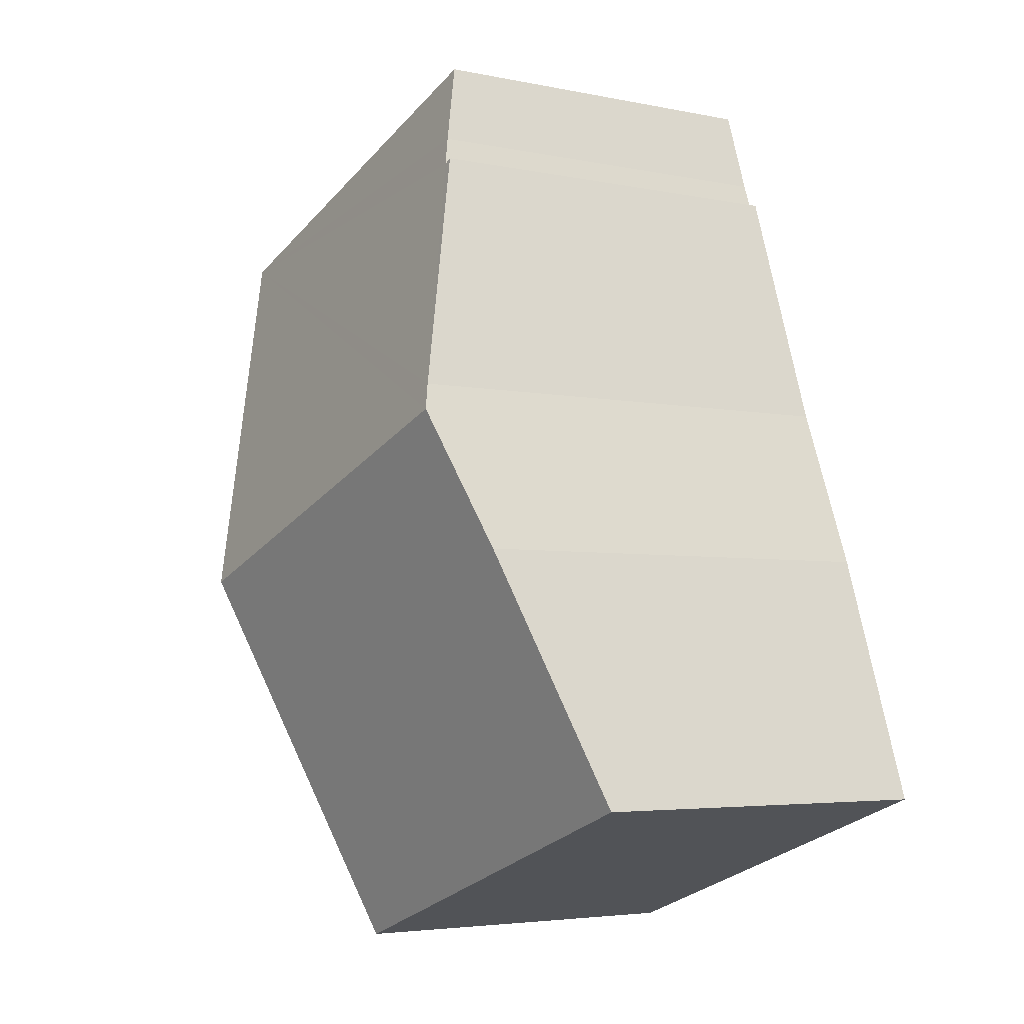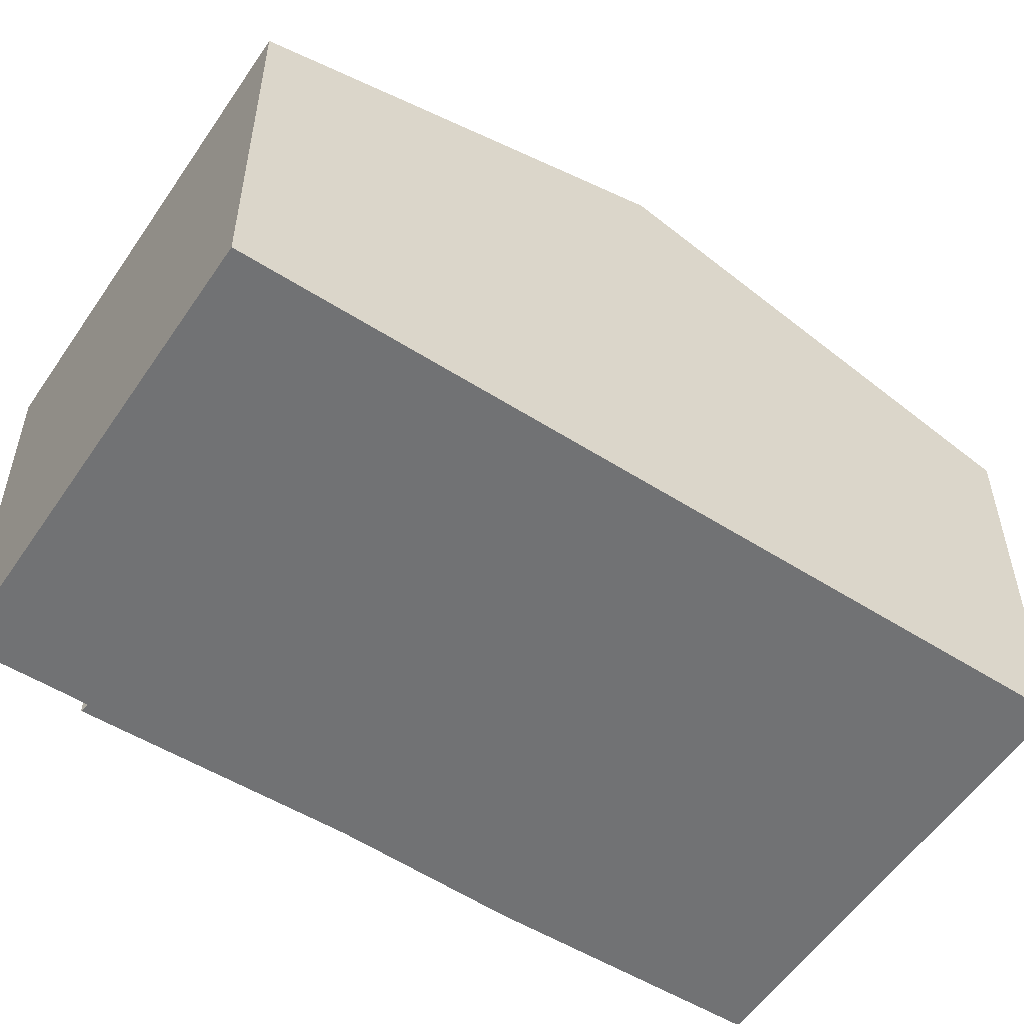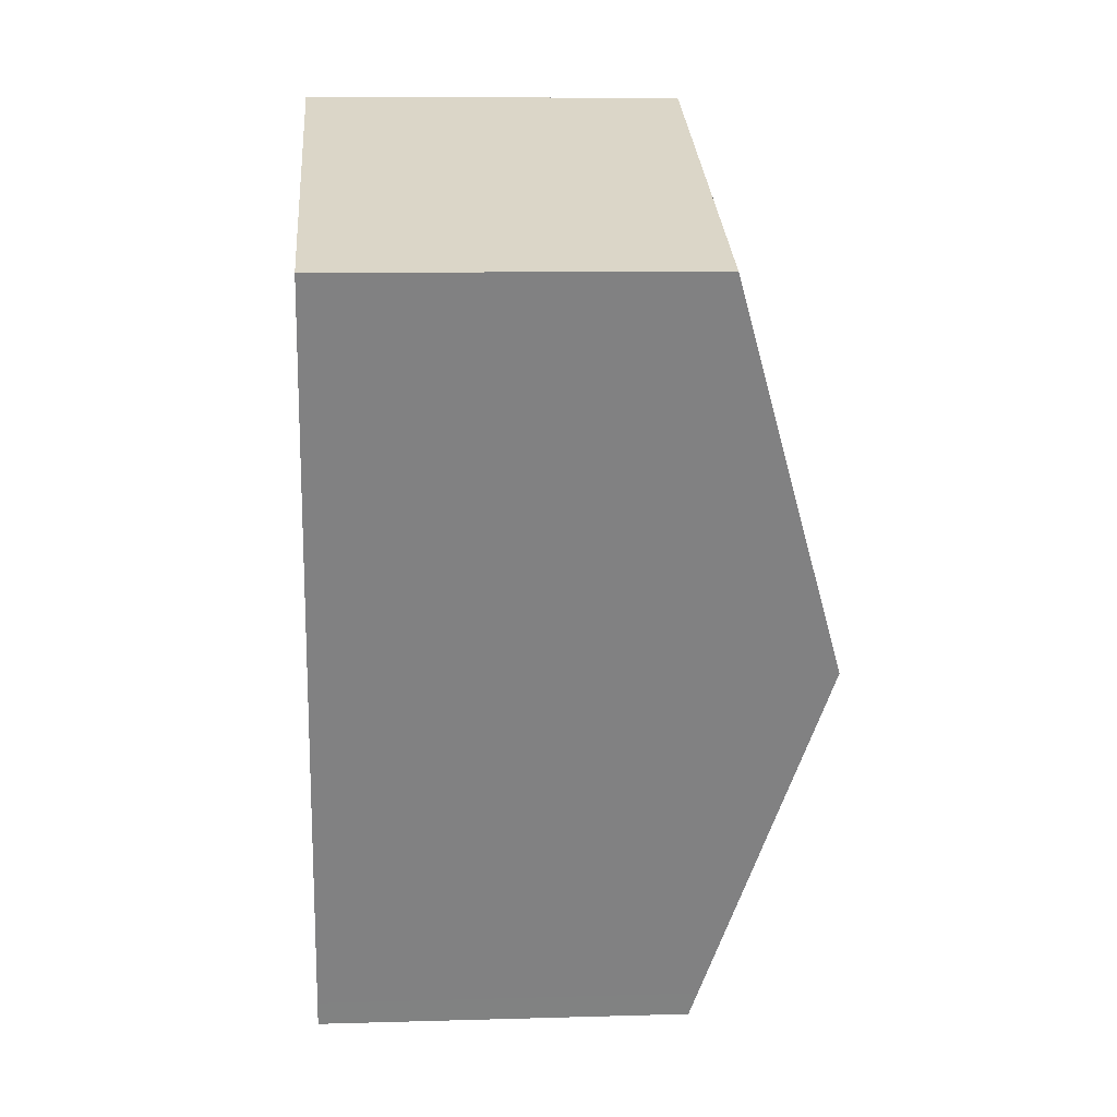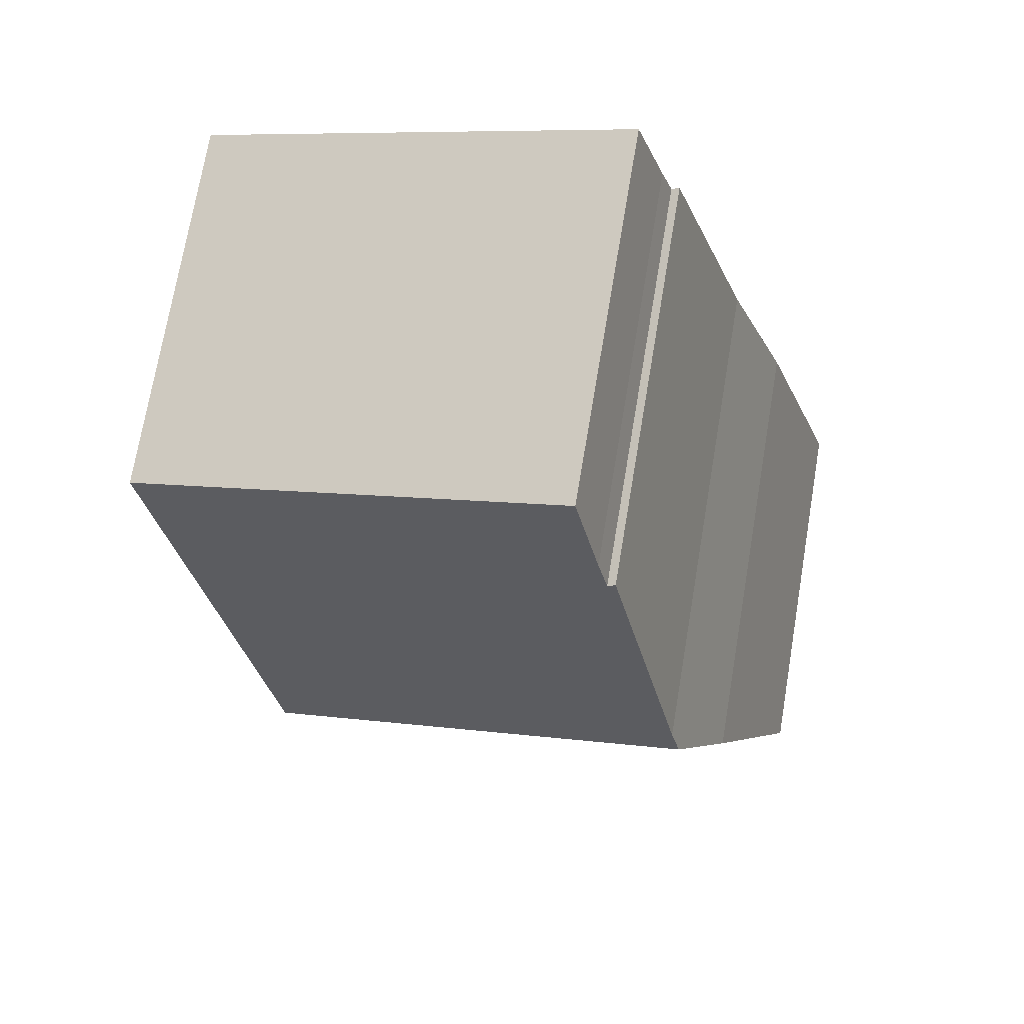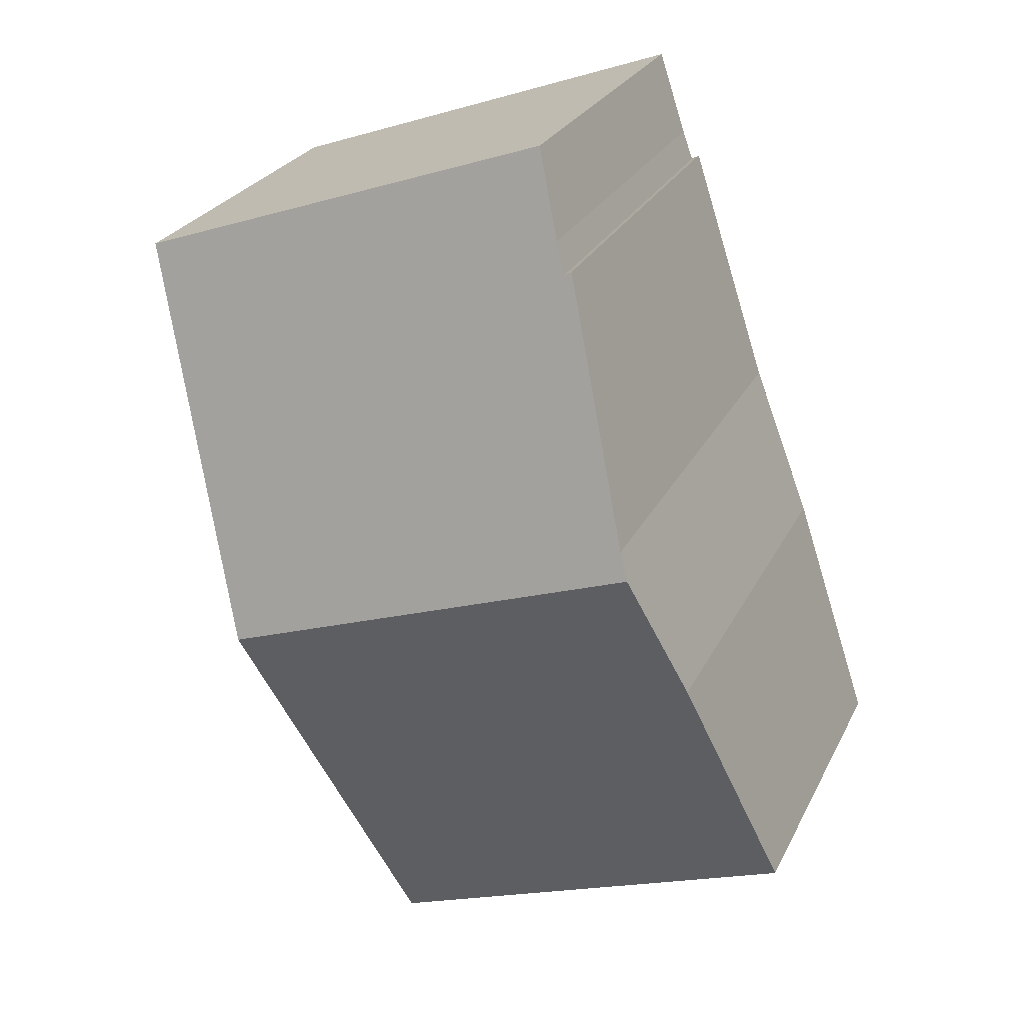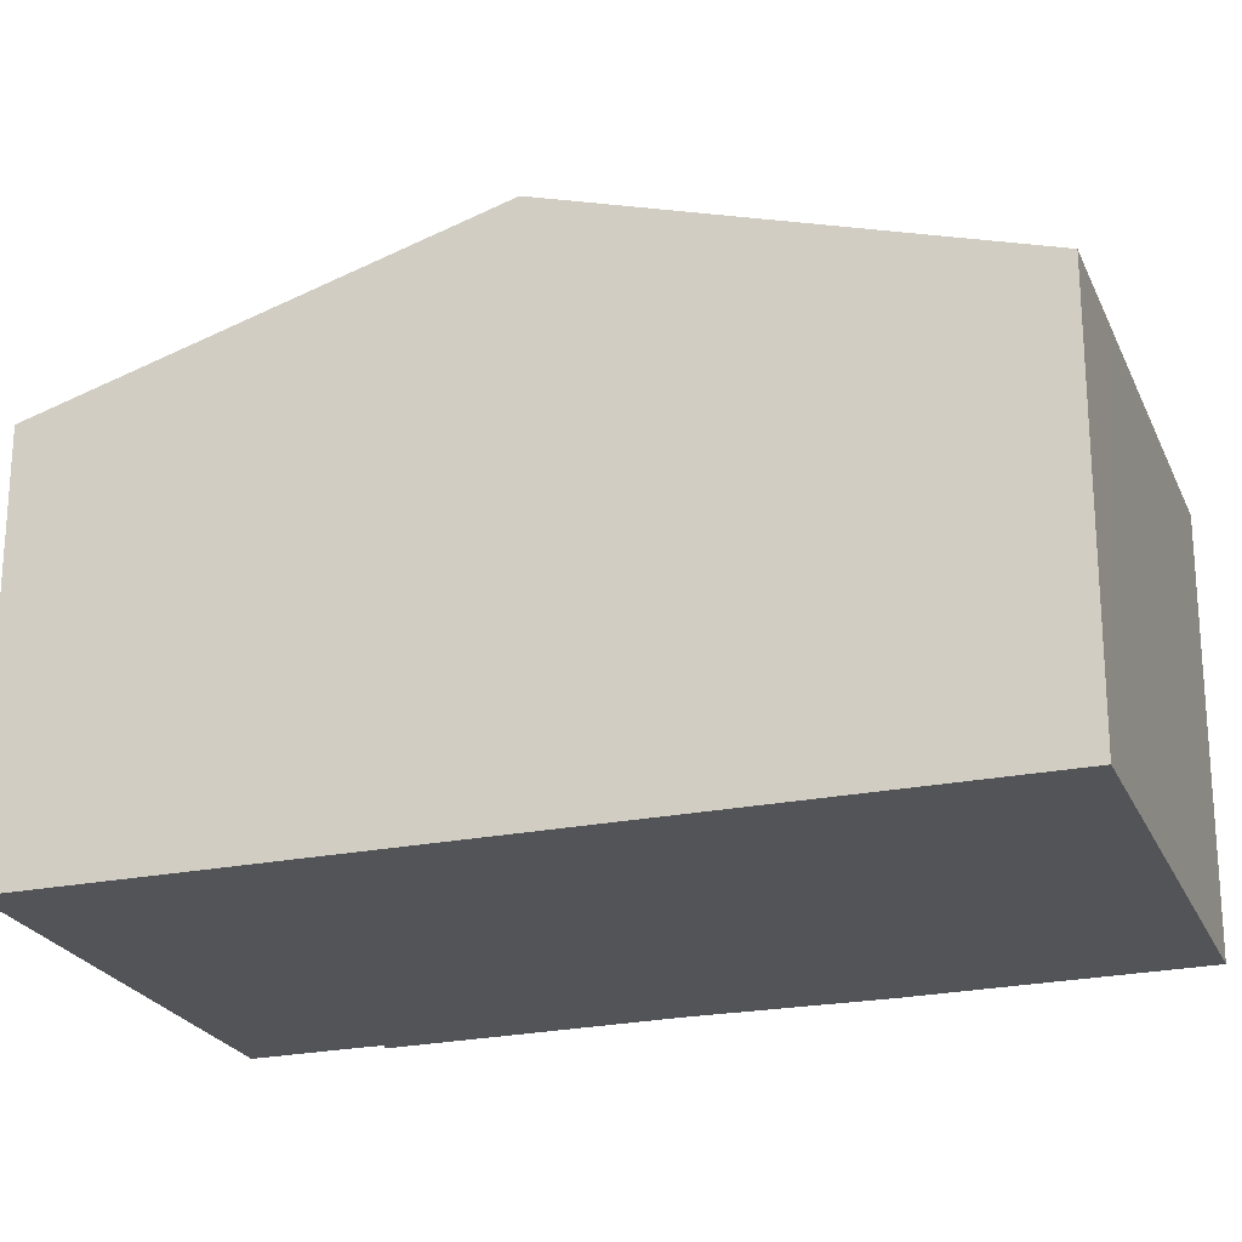
<metadata>
{"format":"obj","ext":"obj","renderer":"f3d","projection":"perspective","resolution":1024,"background":"white","views":[{"elev":-4.2,"azim":-124.3,"up":"+Z"},{"elev":-55.5,"azim":76.0,"up":"+Y"},{"elev":9.9,"azim":85.7,"up":"+Z"},{"elev":72.6,"azim":-170.4,"up":"+Z"},{"elev":25.9,"azim":-158.5,"up":"+Z"},{"elev":-23.3,"azim":128.8,"up":"+Y"}]}
</metadata>
<code>
v  1.698 9.347 5.094
v  3.544 7.746 -1.272
v  0 7.751 4.746e-16
v  6.361 7.741 -2.283
v  2.773 10.24 7.892
v  6.564 7.741 -2.356
v  8.784 7.738 -3.151
v  8.971 7.903 -2.631
v  11.63 10.24 4.759
v  14.48 7.74 12.66
v  5.047 8.283 14.06
v  5.625 7.74 15.79
v  4.823 8.478 13.44
v  2.98 10.07 8.43
v  4.664 8.467 13.54
v  8.784 1.929e-16 -3.151
v  0 0 0
v  6.361 1.398e-16 -2.283
v  6.564 1.443e-16 -2.356
v  3.544 7.789e-17 -1.272
v  1.698 -3.119e-16 5.094
v  2.98 -5.162e-16 8.43
v  2.773 -4.832e-16 7.892
v  4.664 -8.291e-16 13.54
v  4.823 -8.232e-16 13.44
v  5.047 -8.611e-16 14.06
v  5.625 -9.671e-16 15.79
v  14.48 -7.753e-16 12.66
v  11.63 -2.914e-16 4.759
v  8.971 1.611e-16 -2.631
g defaultobject
f 1 2 3
f 2 1 4
f 4 1 5
f 4 5 6
f 6 5 7
f 7 5 8
f 8 5 9
f 10 11 12
f 11 10 13
f 13 10 14
f 14 10 5
f 5 10 9
f 14 15 13
f 16 6 7
f 6 16 4
f 4 16 2
f 2 16 3
f 3 16 17
f 17 16 18
f 18 16 19
f 17 18 20
f 3 21 1
f 21 3 17
f 21 5 1
f 5 21 14
f 14 21 22
f 22 21 23
f 22 15 14
f 15 22 24
f 25 11 13
f 11 25 26
f 26 12 11
f 12 26 27
f 15 25 13
f 25 15 24
f 27 10 12
f 10 27 28
f 28 9 10
f 9 28 29
f 9 29 8
f 8 29 30
f 8 30 7
f 7 30 16
f 22 25 24
f 27 29 28
f 29 27 26
f 29 26 25
f 29 25 22
f 29 22 23
f 29 23 30
f 30 23 21
f 30 21 17
f 30 17 16
f 16 17 18
f 16 18 19
f 18 17 20

</code>
